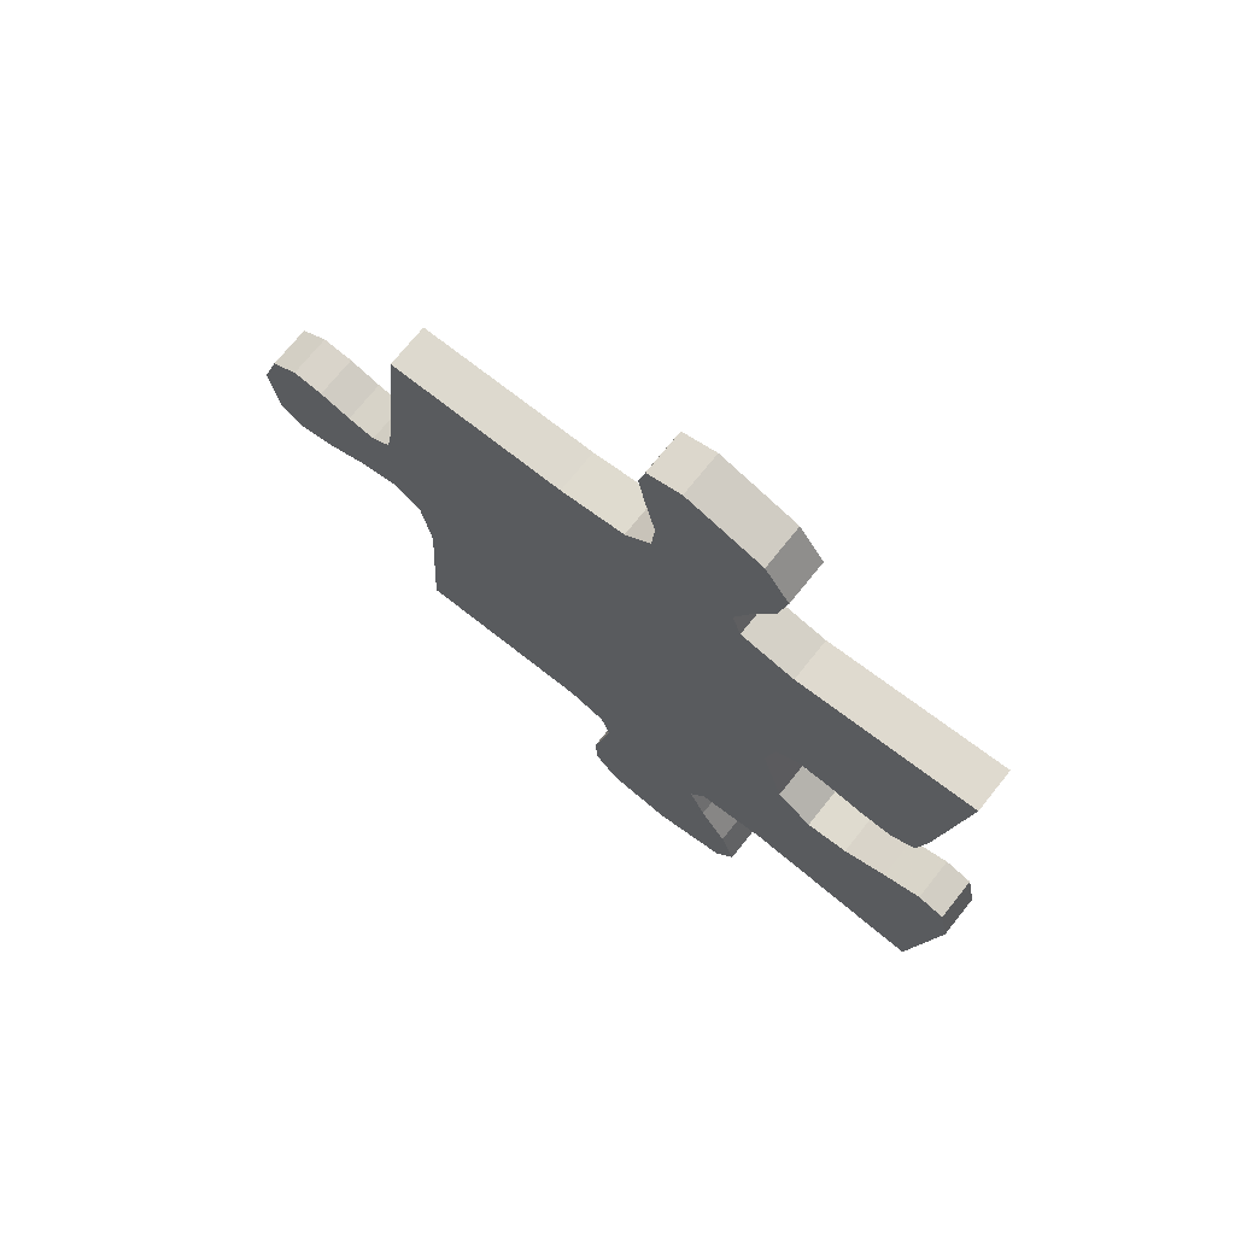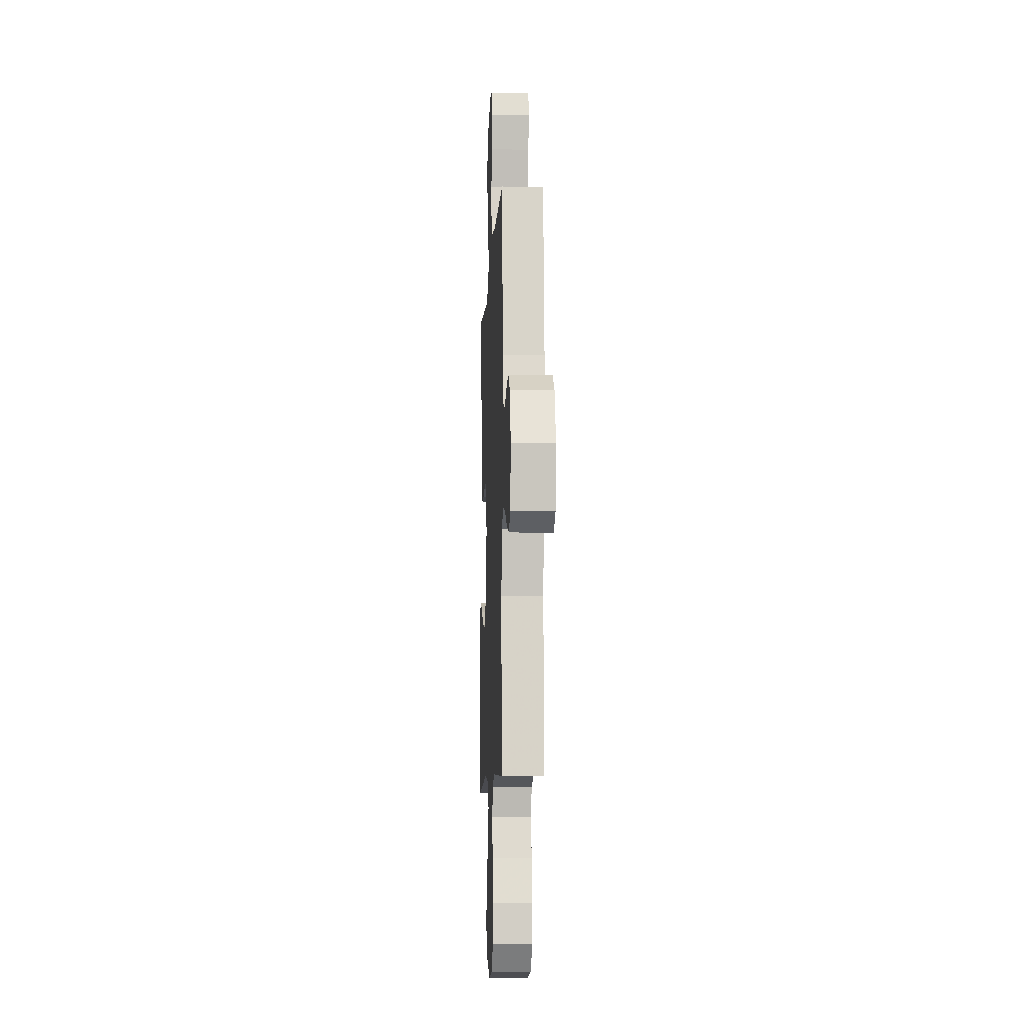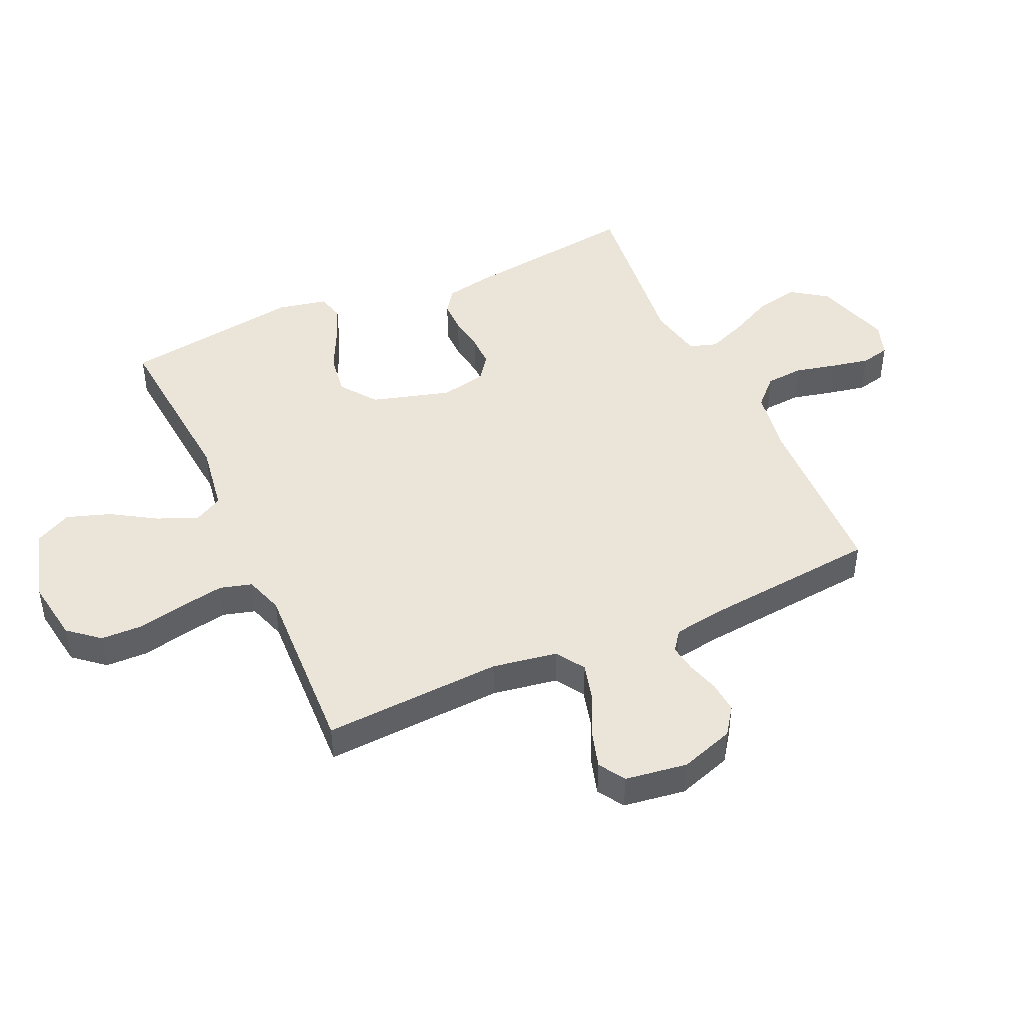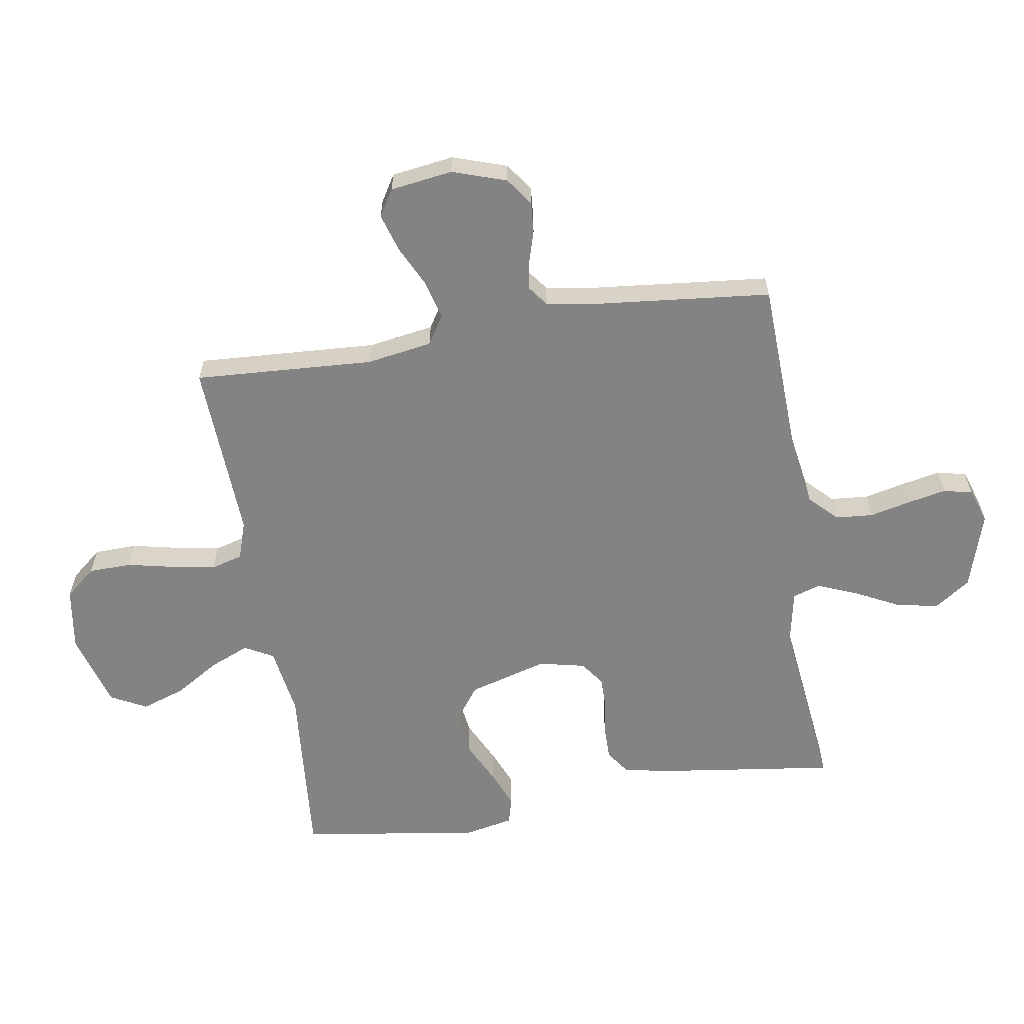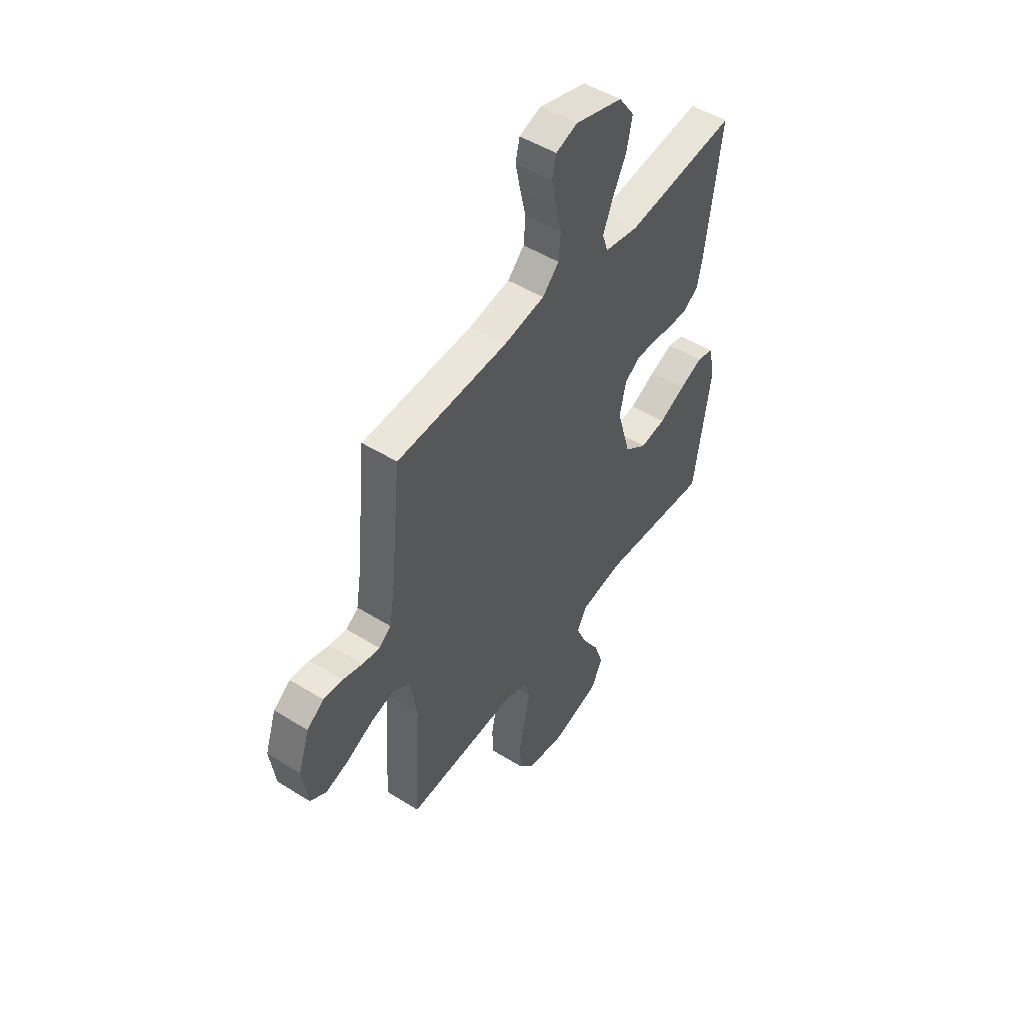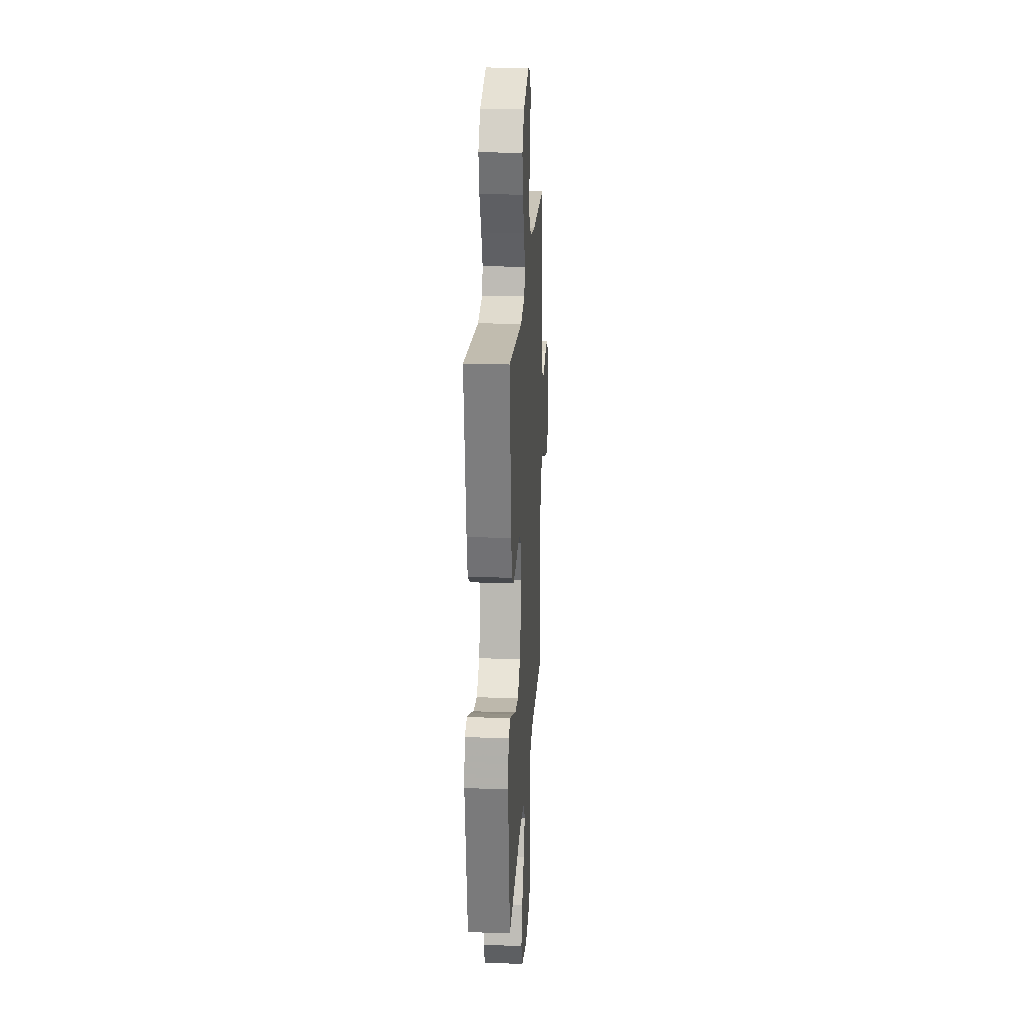
<metadata>
{"format":"obj","ext":"obj","renderer":"f3d","projection":"perspective","resolution":1024,"background":"white","views":[{"elev":72.6,"azim":38.8,"up":"+Z"},{"elev":-8.6,"azim":-92.8,"up":"+Z"},{"elev":45.2,"azim":-114.4,"up":"+Y"},{"elev":-61.1,"azim":-80.9,"up":"+Y"},{"elev":49.7,"azim":-55.5,"up":"+Z"},{"elev":22.9,"azim":93.5,"up":"+Z"}]}
</metadata>
<code>
v 0.5 0.07 -0.5
v 0.2 0.07 -0.474
v 0.084 0.07 -0.492
v 0.058 0.07 -0.54
v 0.086 0.07 -0.606
v 0.132 0.07 -0.68
v 0.157 0.07 -0.753
v 0.126 0.07 -0.813
v 0 0.07 -0.85
v -0.106 0.07 -0.834
v -0.149 0.07 -0.783
v -0.151 0.07 -0.712
v -0.134 0.07 -0.633
v -0.121 0.07 -0.56
v -0.136 0.07 -0.507
v -0.2 0.07 -0.486
v -0.5 0.07 -0.5
v -0.483 0.07 -0.2
v -0.501 0.07 -0.091
v -0.549 0.07 -0.061
v -0.613 0.07 -0.078
v -0.683 0.07 -0.112
v -0.746 0.07 -0.131
v -0.79 0.07 -0.104
v -0.805 0.07 0
v -0.775 0.07 0.09
v -0.729 0.07 0.123
v -0.677 0.07 0.119
v -0.623 0.07 0.103
v -0.576 0.07 0.096
v -0.543 0.07 0.121
v -0.53 0.07 0.2
v -0.5 0.07 0.5
v -0.2 0.07 0.512
v -0.09 0.07 0.53
v -0.045 0.07 0.575
v -0.04 0.07 0.638
v -0.056 0.07 0.707
v -0.069 0.07 0.771
v -0.058 0.07 0.819
v 0 0.07 0.839
v 0.129 0.07 0.8
v 0.171 0.07 0.74
v 0.156 0.07 0.668
v 0.119 0.07 0.594
v 0.093 0.07 0.529
v 0.108 0.07 0.483
v 0.2 0.07 0.465
v 0.5 0.07 0.5
v 0.46 0.07 0.2
v 0.445 0.07 0.125
v 0.405 0.07 0.097
v 0.351 0.07 0.097
v 0.292 0.07 0.106
v 0.237 0.07 0.106
v 0.197 0.07 0.077
v 0.18 0.07 0
v 0.218 0.07 -0.132
v 0.278 0.07 -0.176
v 0.348 0.07 -0.166
v 0.42 0.07 -0.131
v 0.483 0.07 -0.105
v 0.528 0.07 -0.117
v 0.545 0.07 -0.2
v 0.5 0 -0.5
v 0.2 0 -0.474
v 0.084 0 -0.492
v 0.058 0 -0.54
v 0.086 0 -0.606
v 0.132 0 -0.68
v 0.157 0 -0.753
v 0.126 0 -0.813
v 0 0 -0.85
v -0.106 0 -0.834
v -0.149 0 -0.783
v -0.151 0 -0.712
v -0.134 0 -0.633
v -0.121 0 -0.56
v -0.136 0 -0.507
v -0.2 0 -0.486
v -0.5 0 -0.5
v -0.483 0 -0.2
v -0.501 0 -0.091
v -0.549 0 -0.061
v -0.613 0 -0.078
v -0.683 0 -0.112
v -0.746 0 -0.131
v -0.79 0 -0.104
v -0.805 0 0
v -0.775 0 0.09
v -0.729 0 0.123
v -0.677 0 0.119
v -0.623 0 0.103
v -0.576 0 0.096
v -0.543 0 0.121
v -0.53 0 0.2
v -0.5 0 0.5
v -0.2 0 0.512
v -0.09 0 0.53
v -0.045 0 0.575
v -0.04 0 0.638
v -0.056 0 0.707
v -0.069 0 0.771
v -0.058 0 0.819
v 0 0 0.839
v 0.129 0 0.8
v 0.171 0 0.74
v 0.156 0 0.668
v 0.119 0 0.594
v 0.093 0 0.529
v 0.108 0 0.483
v 0.2 0 0.465
v 0.5 0 0.5
v 0.46 0 0.2
v 0.445 0 0.125
v 0.405 0 0.097
v 0.351 0 0.097
v 0.292 0 0.106
v 0.237 0 0.106
v 0.197 0 0.077
v 0.18 0 0
v 0.218 0 -0.132
v 0.278 0 -0.176
v 0.348 0 -0.166
v 0.42 0 -0.131
v 0.483 0 -0.105
v 0.528 0 -0.117
v 0.545 0 -0.2
f 63 64 1 2
f 60 61 62 63
f 60 63 2 3
f 59 60 3
f 58 59 3
f 57 58 3 4
f 56 57 4
f 51 52 53 54
f 51 54 55
f 48 49 50 51
f 47 48 51 55
f 42 43 44 45
f 42 45 46
f 41 42 46
f 40 41 46
f 37 38 39 40
f 37 40 46 47
f 32 33 34
f 31 32 34 35
f 26 27 28 29
f 26 29 30
f 25 26 30
f 24 25 30
f 21 22 23 24
f 20 21 24 30
f 19 20 30 31
f 16 17 18
f 15 16 18 19
f 10 11 12 13
f 10 13 14
f 9 10 14
f 8 9 14 15
f 5 6 7 8
f 4 5 8 15
f 37 47 55 56
f 36 37 56 4
f 35 36 4 15
f 15 19 31 35
f 66 65 128 127
f 127 126 125 124
f 67 66 127 124
f 67 124 123
f 67 123 122
f 68 67 122 121
f 68 121 120
f 118 117 116 115
f 119 118 115
f 115 114 113 112
f 119 115 112 111
f 109 108 107 106
f 110 109 106
f 110 106 105
f 110 105 104
f 104 103 102 101
f 111 110 104 101
f 98 97 96
f 99 98 96 95
f 93 92 91 90
f 94 93 90
f 94 90 89
f 94 89 88
f 88 87 86 85
f 94 88 85 84
f 95 94 84 83
f 82 81 80
f 83 82 80 79
f 77 76 75 74
f 78 77 74
f 78 74 73
f 79 78 73 72
f 72 71 70 69
f 79 72 69 68
f 120 119 111 101
f 68 120 101 100
f 79 68 100 99
f 99 95 83 79
f 1 65 66 2
f 2 66 67 3
f 3 67 68 4
f 4 68 69 5
f 5 69 70 6
f 6 70 71 7
f 7 71 72 8
f 8 72 73 9
f 9 73 74 10
f 10 74 75 11
f 11 75 76 12
f 12 76 77 13
f 13 77 78 14
f 14 78 79 15
f 15 79 80 16
f 16 80 81 17
f 17 81 82 18
f 18 82 83 19
f 19 83 84 20
f 20 84 85 21
f 21 85 86 22
f 22 86 87 23
f 23 87 88 24
f 24 88 89 25
f 25 89 90 26
f 26 90 91 27
f 27 91 92 28
f 28 92 93 29
f 29 93 94 30
f 30 94 95 31
f 31 95 96 32
f 32 96 97 33
f 33 97 98 34
f 34 98 99 35
f 35 99 100 36
f 36 100 101 37
f 37 101 102 38
f 38 102 103 39
f 39 103 104 40
f 40 104 105 41
f 41 105 106 42
f 42 106 107 43
f 43 107 108 44
f 44 108 109 45
f 45 109 110 46
f 46 110 111 47
f 47 111 112 48
f 48 112 113 49
f 49 113 114 50
f 50 114 115 51
f 51 115 116 52
f 52 116 117 53
f 53 117 118 54
f 54 118 119 55
f 55 119 120 56
f 56 120 121 57
f 57 121 122 58
f 58 122 123 59
f 59 123 124 60
f 60 124 125 61
f 61 125 126 62
f 62 126 127 63
f 63 127 128 64
f 64 128 65 1

</code>
